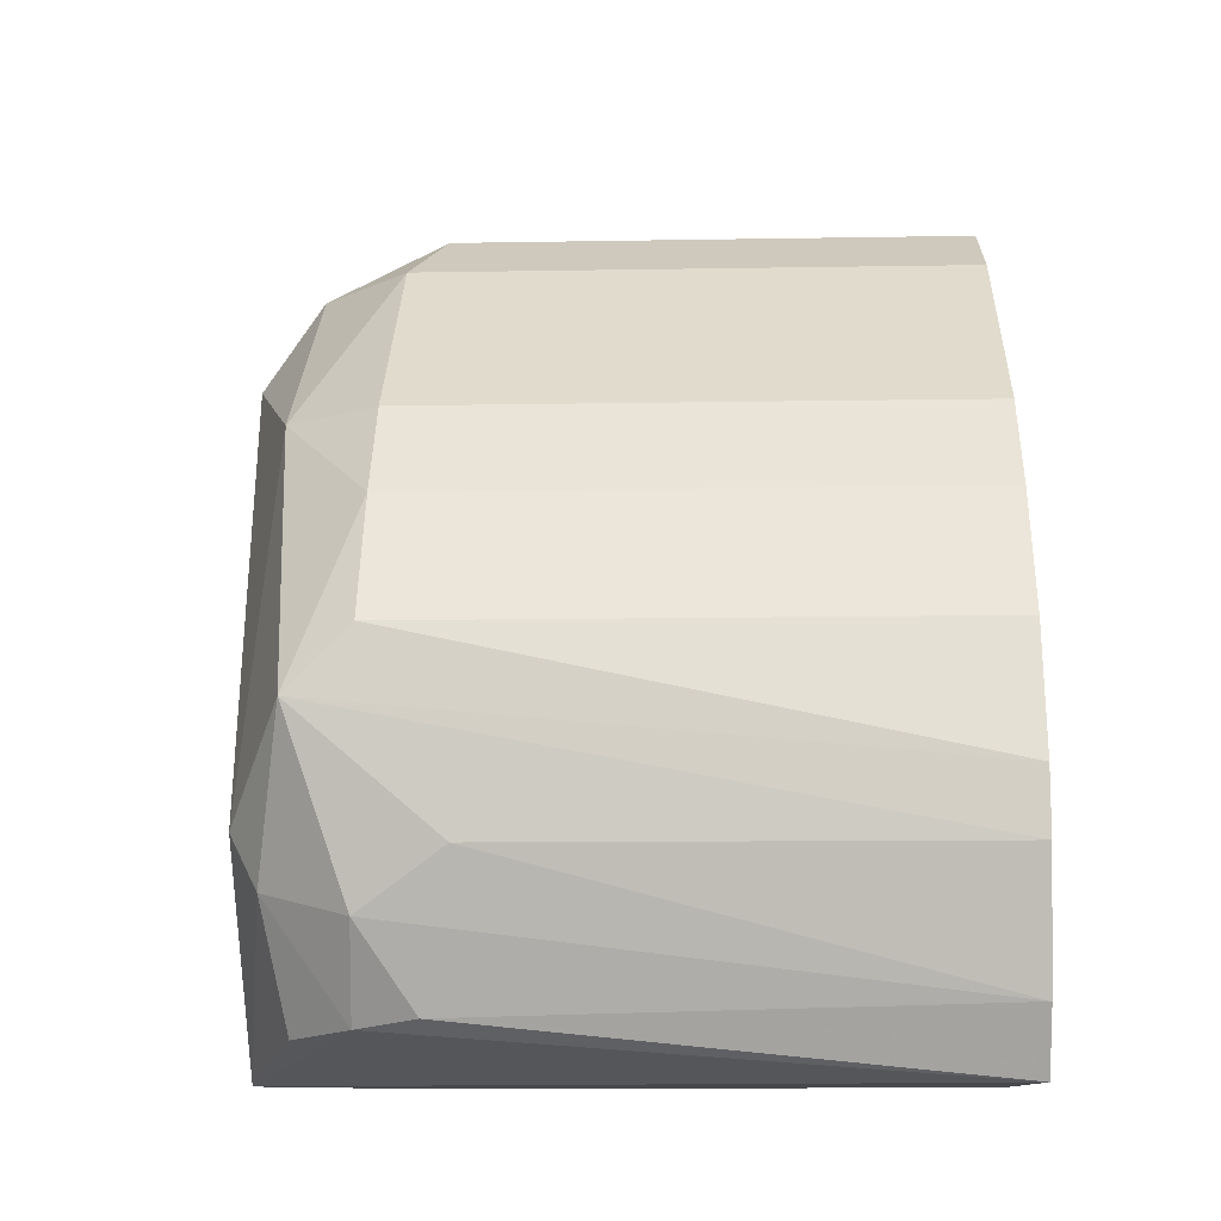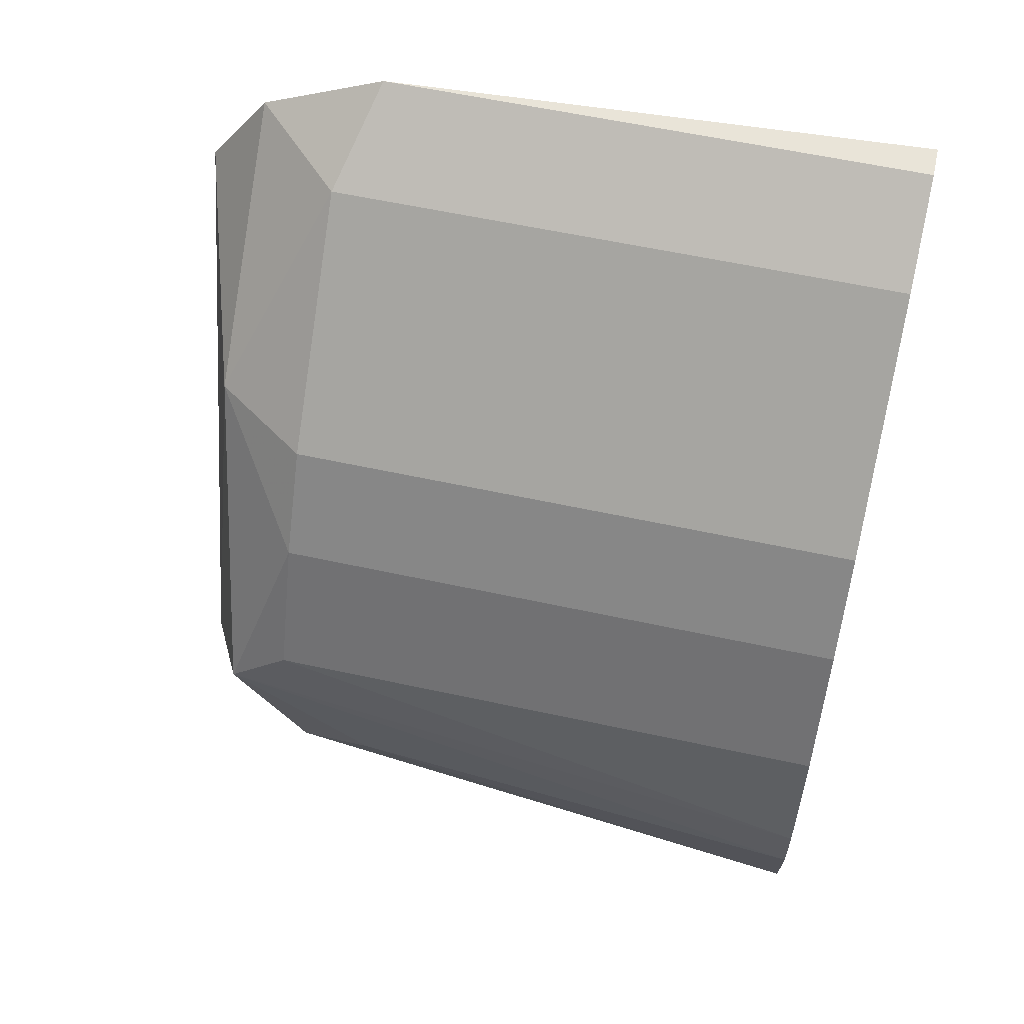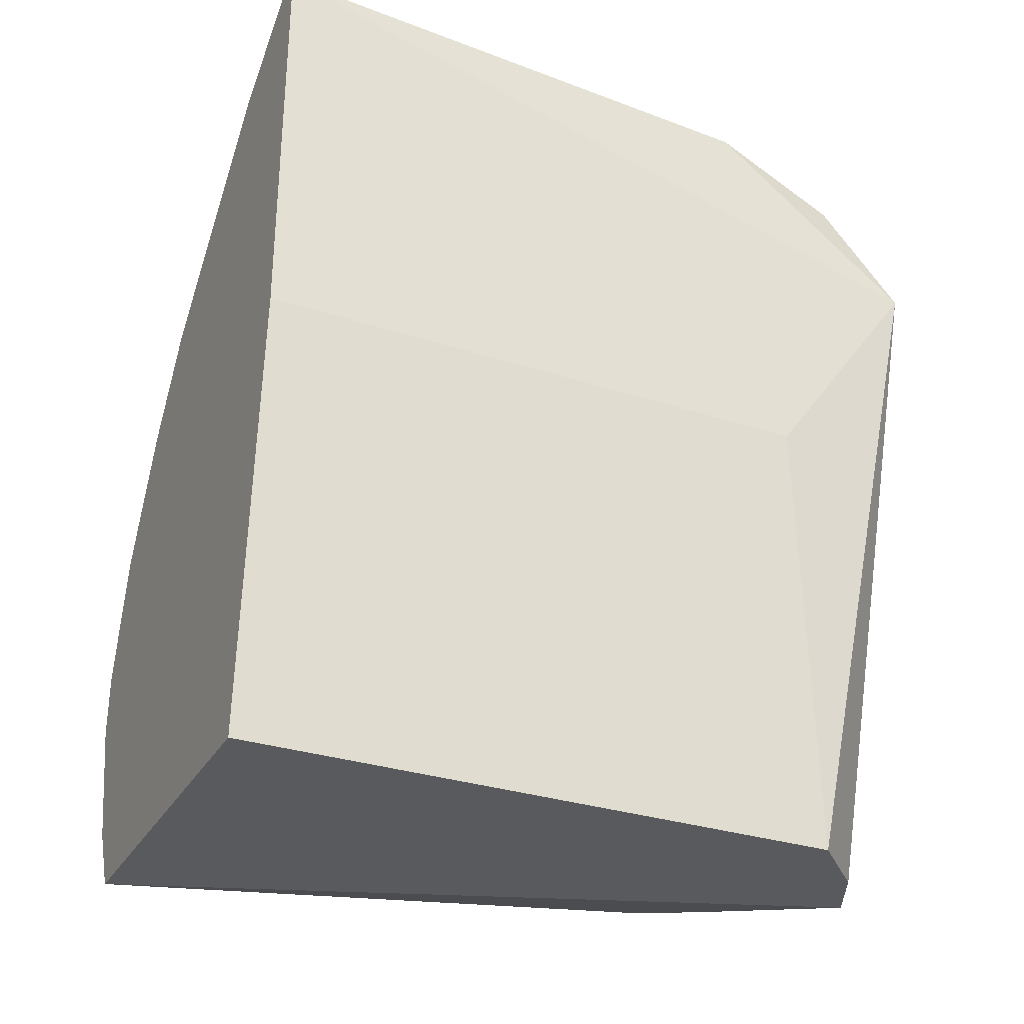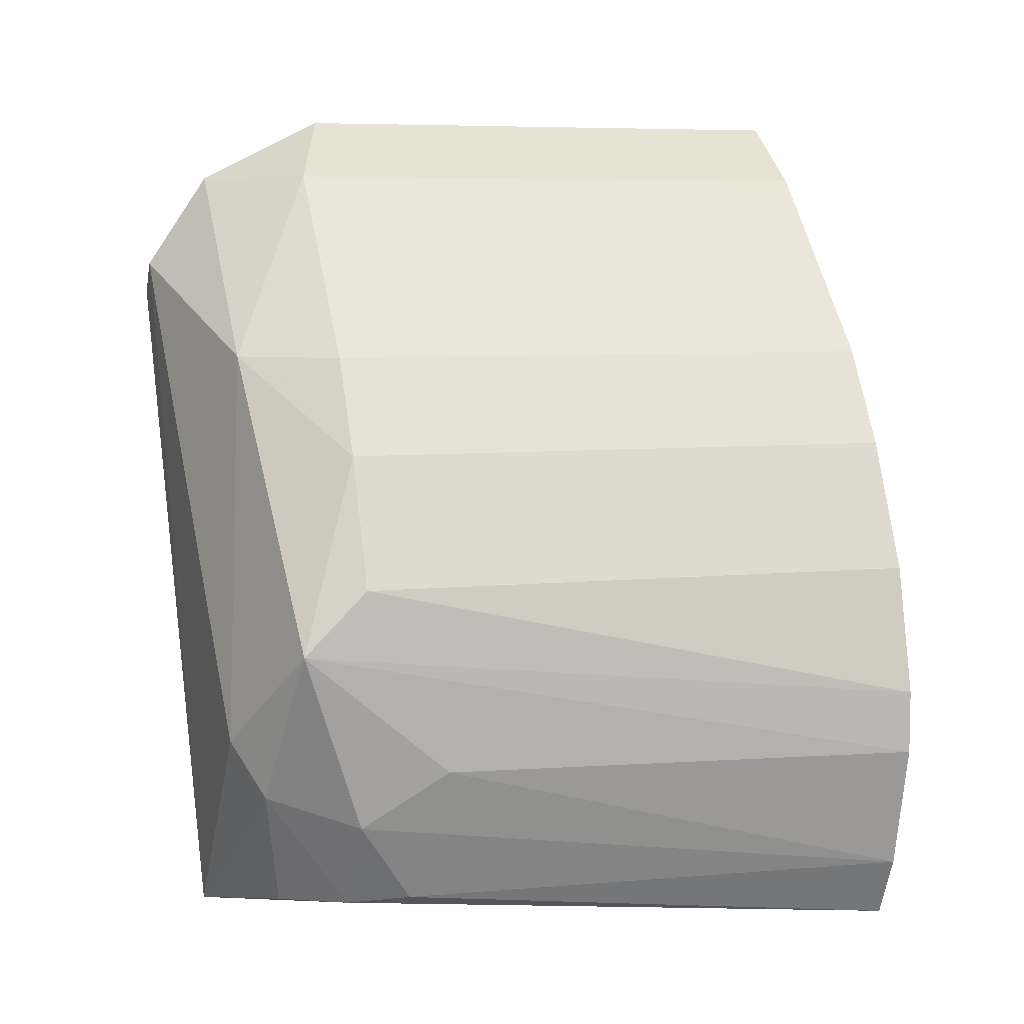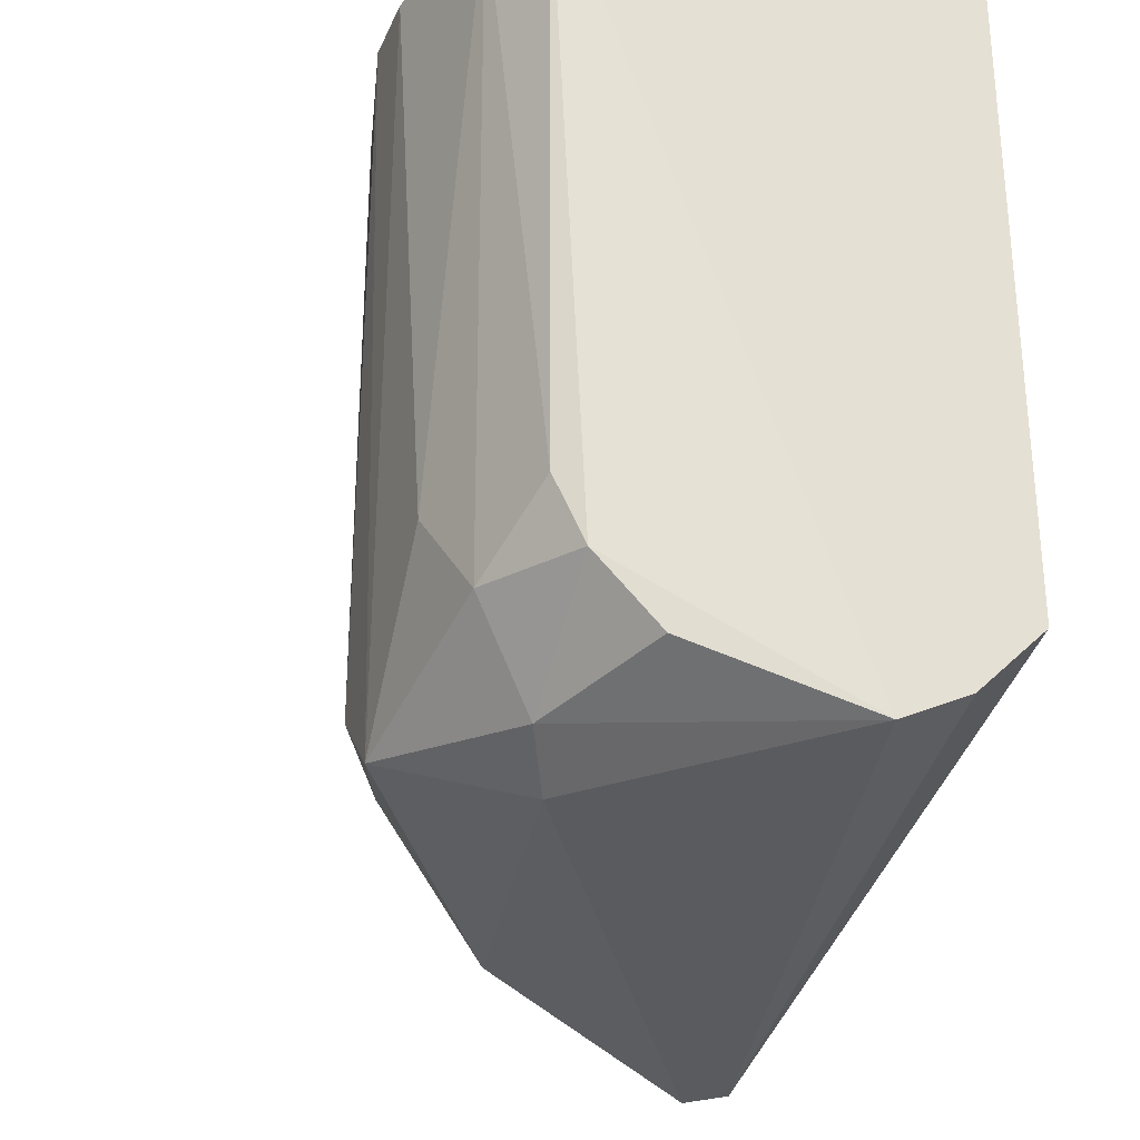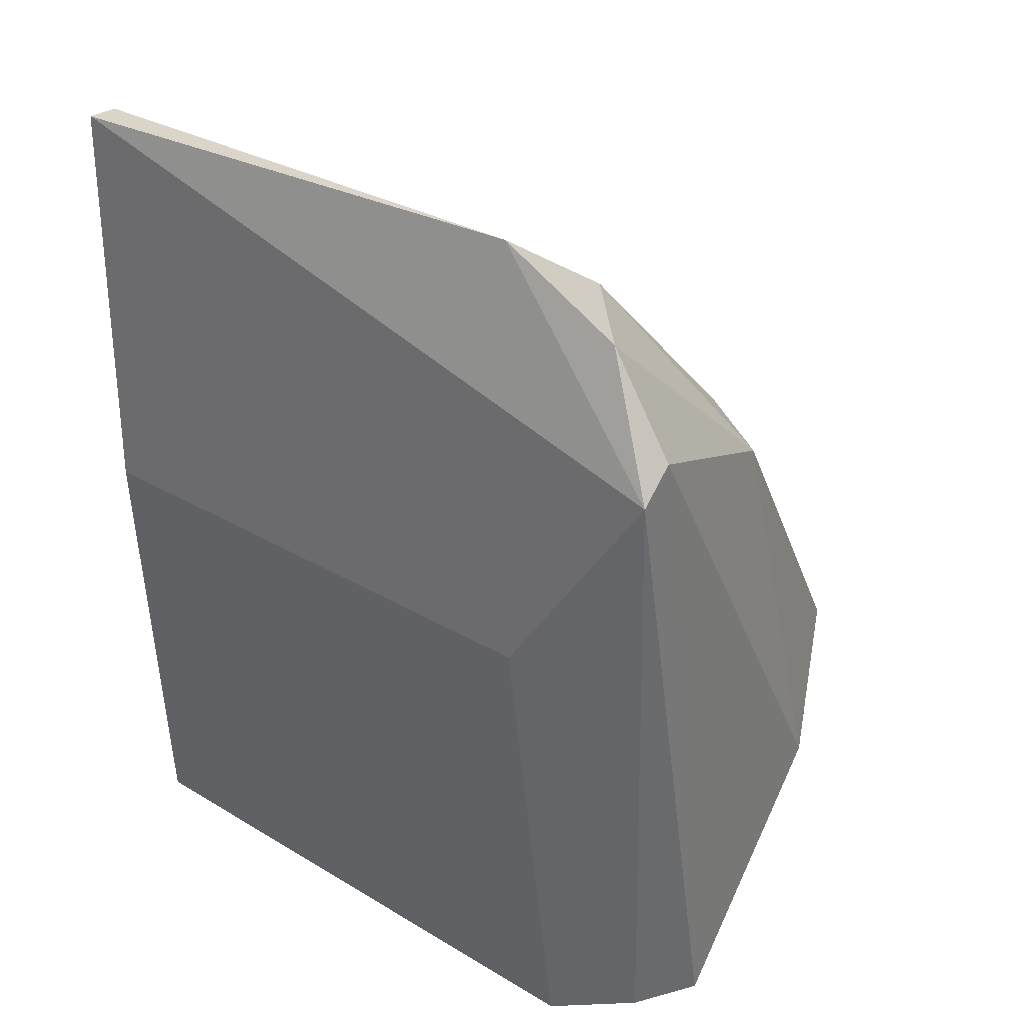
<metadata>
{"format":"obj","ext":"obj","renderer":"f3d","projection":"perspective","resolution":1024,"background":"white","views":[{"elev":-11.2,"azim":-87.6,"up":"+Y"},{"elev":60.0,"azim":-77.5,"up":"+Y"},{"elev":-30.8,"azim":64.9,"up":"+Y"},{"elev":6.8,"azim":-106.0,"up":"+Y"},{"elev":-29.9,"azim":-20.2,"up":"+Z"},{"elev":29.3,"azim":131.5,"up":"+Y"}]}
</metadata>
<code>
v -0.254 0.6349 -0.2857
v -0.2858 -0.2222 -0.2857
v -0.2858 -0.2222 -0.8888
v -0.6983 -0.1587 -0.2857
v -0.6348 0.2856 -0.2857
v -0.6192 -0.0621 -0.9475
v -0.254 0.4443 -1.016
v -0.5714 0.3809 -0.8571
v -0.4128 -0.2222 -0.9841
v -0.6666 -0.2222 -0.2857
v -0.6983 0.09526 -0.9206
v -0.6451 -0.1696 -0.8038
v -0.381 0.5713 -0.8571
v -0.7301 0.03175 -0.2857
v -0.381 0.5713 -0.2857
v -0.254 0.2221 -0.2857
v -0.6983 0.1588 -0.8571
v -0.5079 0.3809 -0.9523
v -0.5917 -0.007238 -0.9784
v -0.2858 0.6349 -0.8253
v -0.254 0.2221 -0.8571
v -0.2858 0.4762 -1.016
v -0.699 -0.02824 -0.7749
v -0.5714 0.3809 -0.2857
v -0.6983 0.1588 -0.2857
v -0.6201 -0.1779 -0.8642
v -0.2858 0.5713 -0.9523
v -0.6348 0.2856 -0.8571
v -0.3493 -0.2222 -0.9523
v -0.7301 -0.03168 -0.2857
v -0.6733 -0.0865 -0.8599
v -0.2858 0.6349 -0.2857
v -0.5644 -0.1848 -0.926
f 9 26 33
f 2 1 4
f 4 1 5
f 3 2 9
f 2 4 10
f 9 2 10
f 10 4 12
f 4 5 14
f 5 1 15
f 13 8 15
f 1 2 16
f 2 3 16
f 7 1 16
f 11 14 17
f 8 13 18
f 9 6 19
f 6 11 19
f 11 18 19
f 1 7 20
f 13 15 20
f 3 7 21
f 16 3 21
f 7 16 21
f 7 9 22
f 9 19 22
f 19 18 22
f 8 5 24
f 5 15 24
f 15 8 24
f 14 5 25
f 5 17 25
f 17 14 25
f 9 10 26
f 10 12 26
f 18 13 27
f 20 7 27
f 13 20 27
f 7 22 27
f 22 18 27
f 5 8 28
f 17 5 28
f 11 17 28
f 18 11 28
f 8 18 28
f 7 3 29
f 3 9 29
f 9 7 29
f 4 14 30
f 14 11 30
f 23 4 30
f 11 23 30
f 11 6 31
f 12 4 31
f 4 23 31
f 23 11 31
f 6 26 31
f 26 12 31
f 15 1 32
f 1 20 32
f 20 15 32
f 6 9 33
f 26 6 33

</code>
